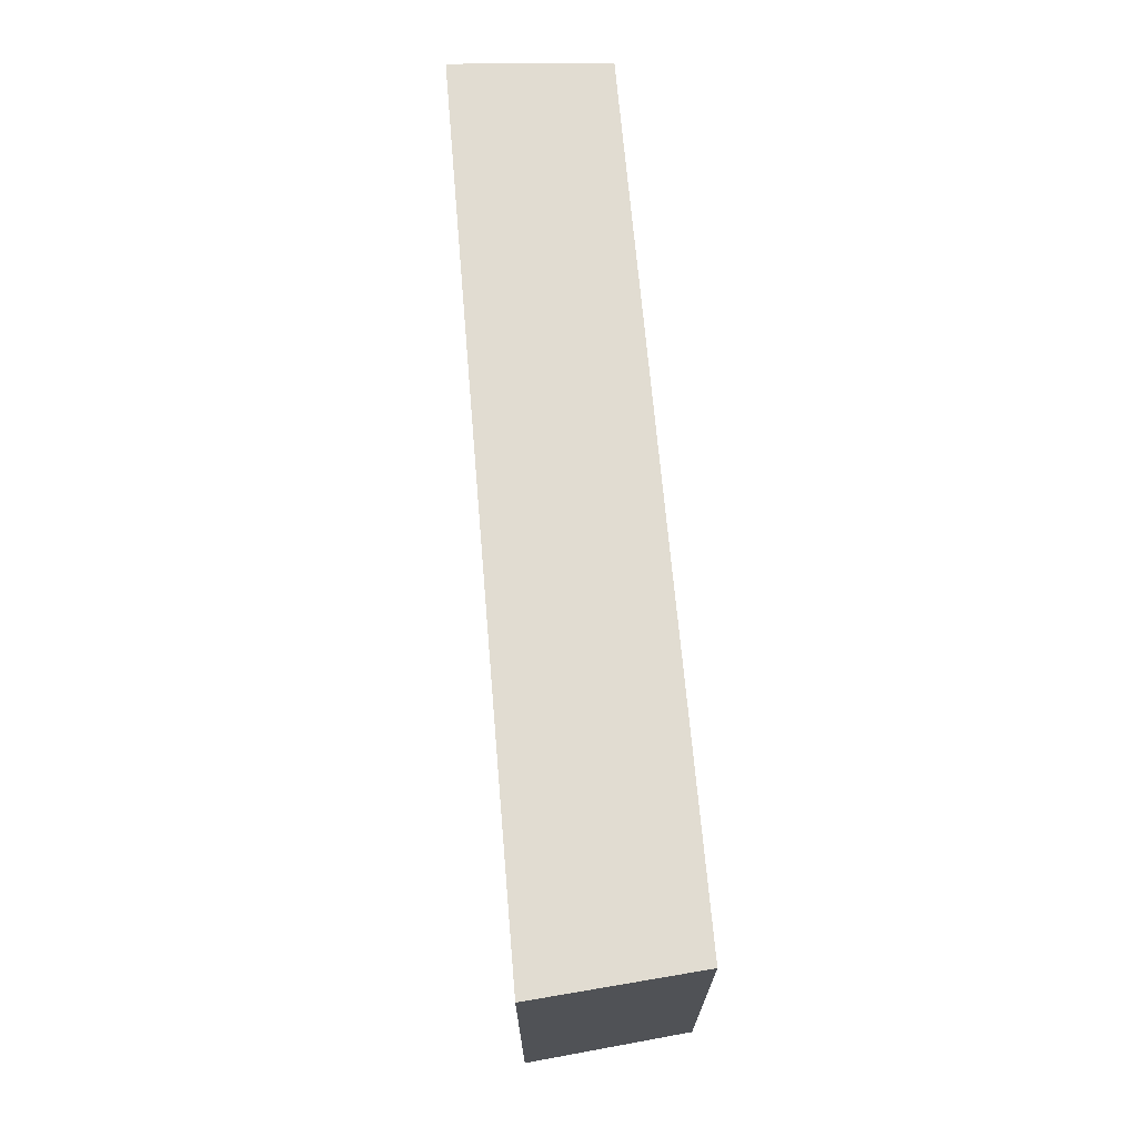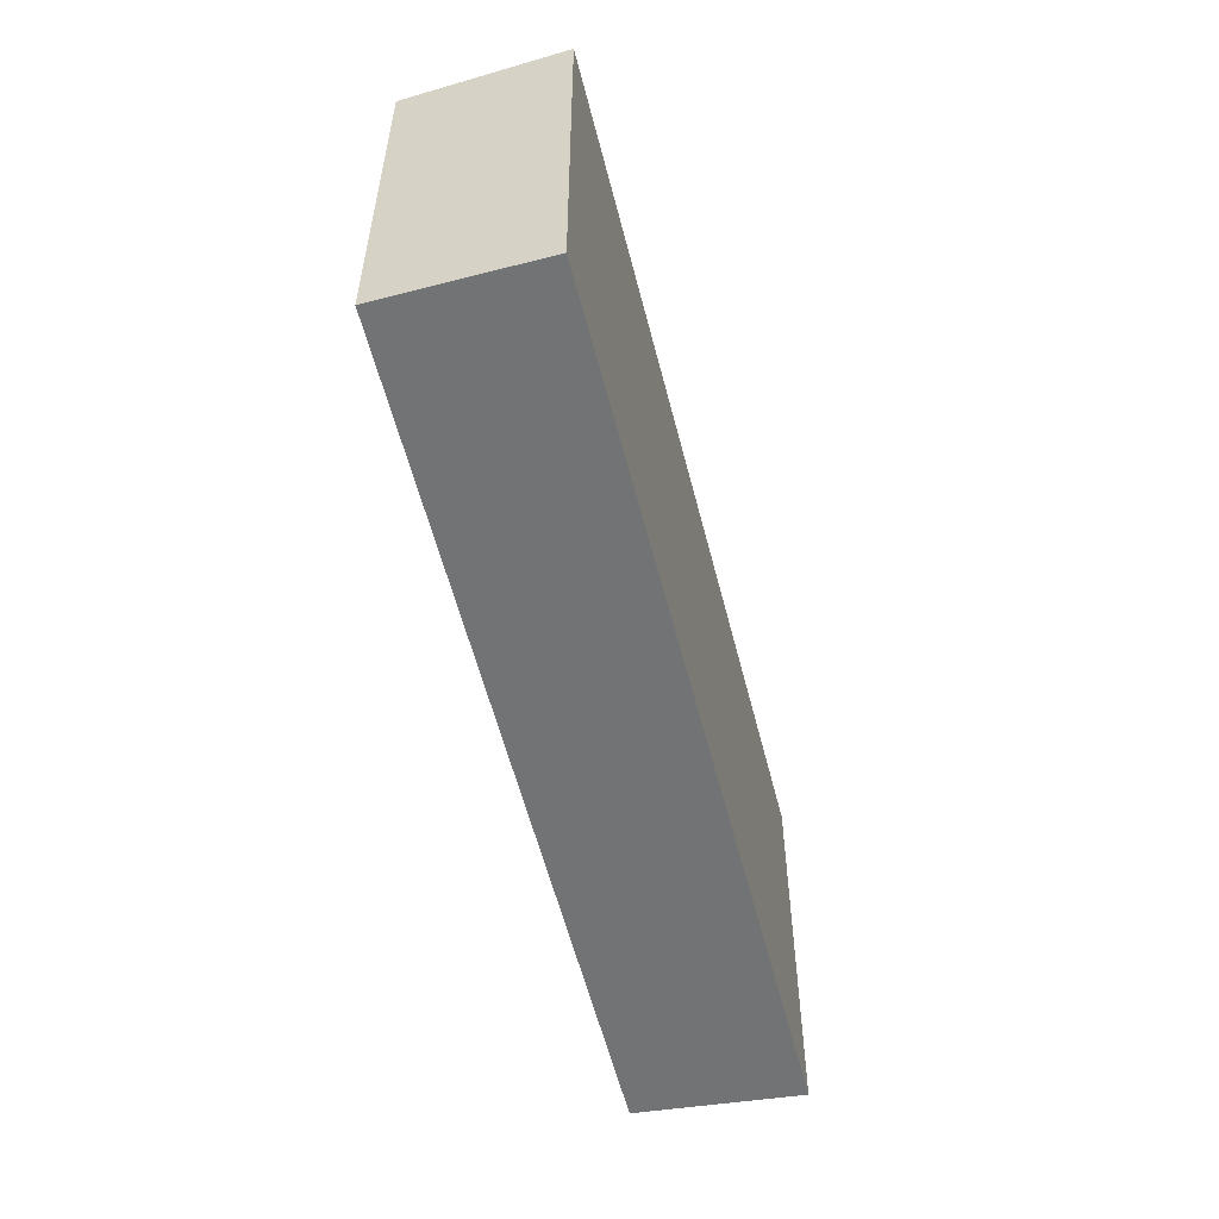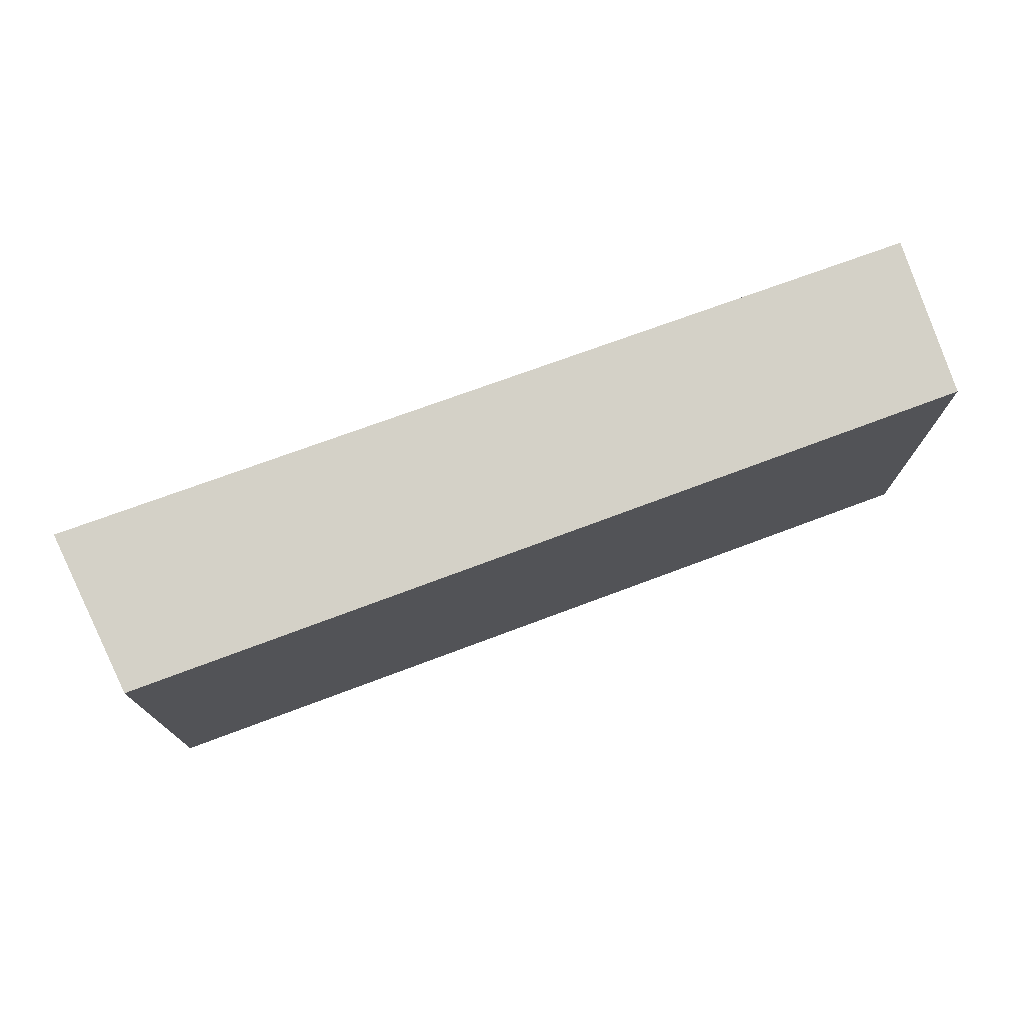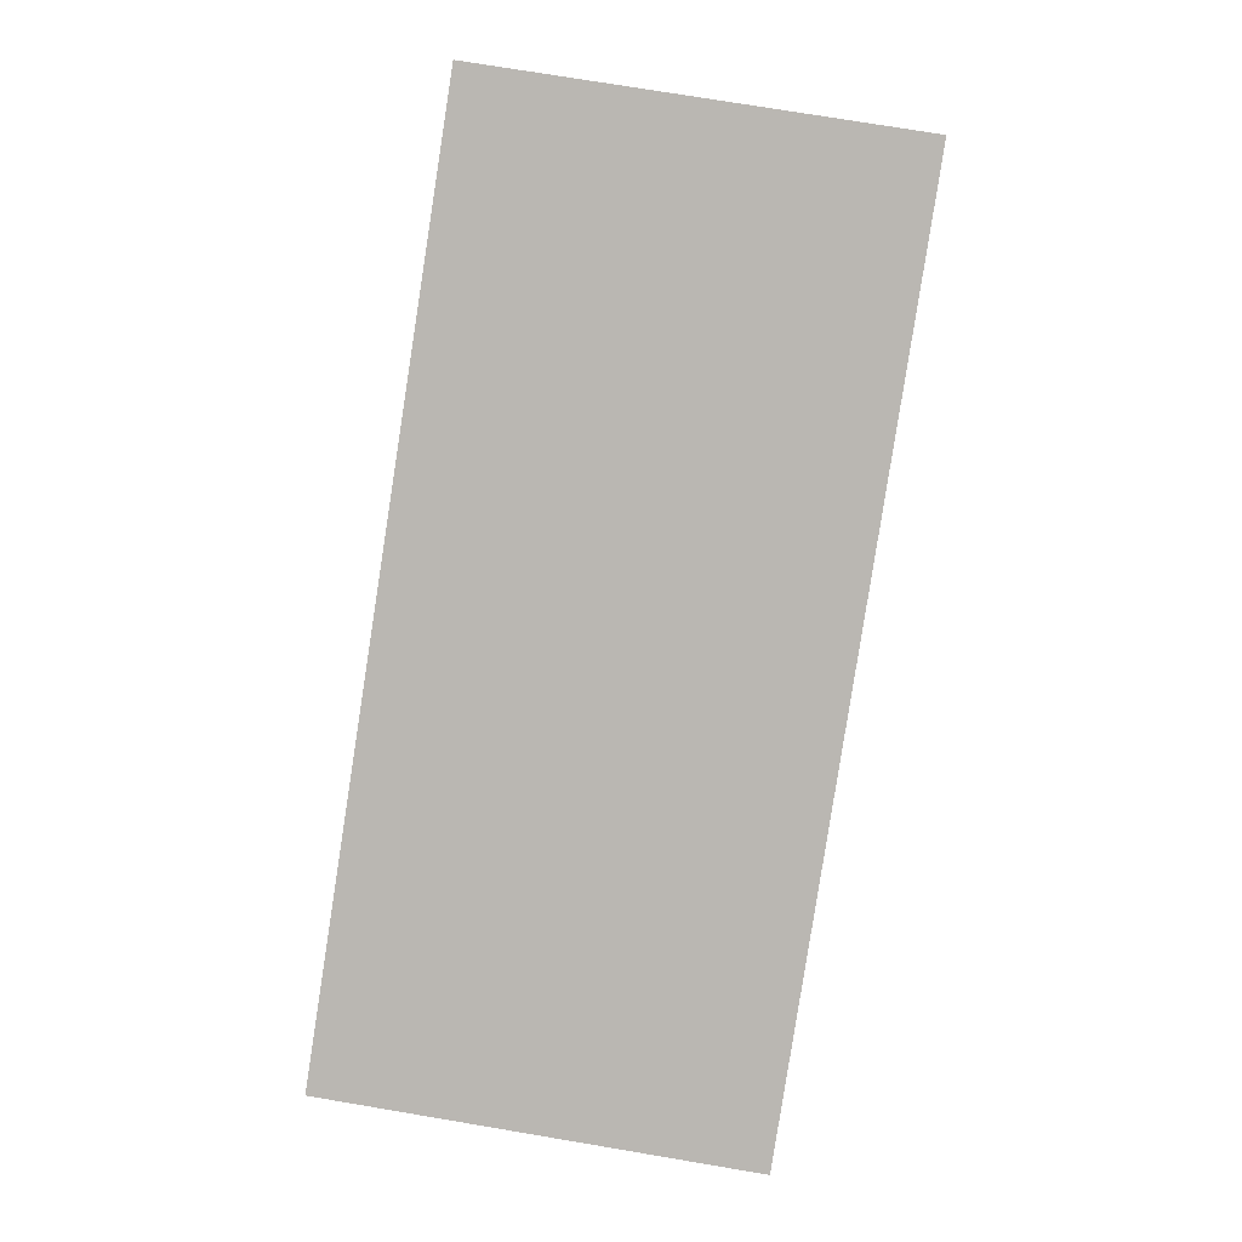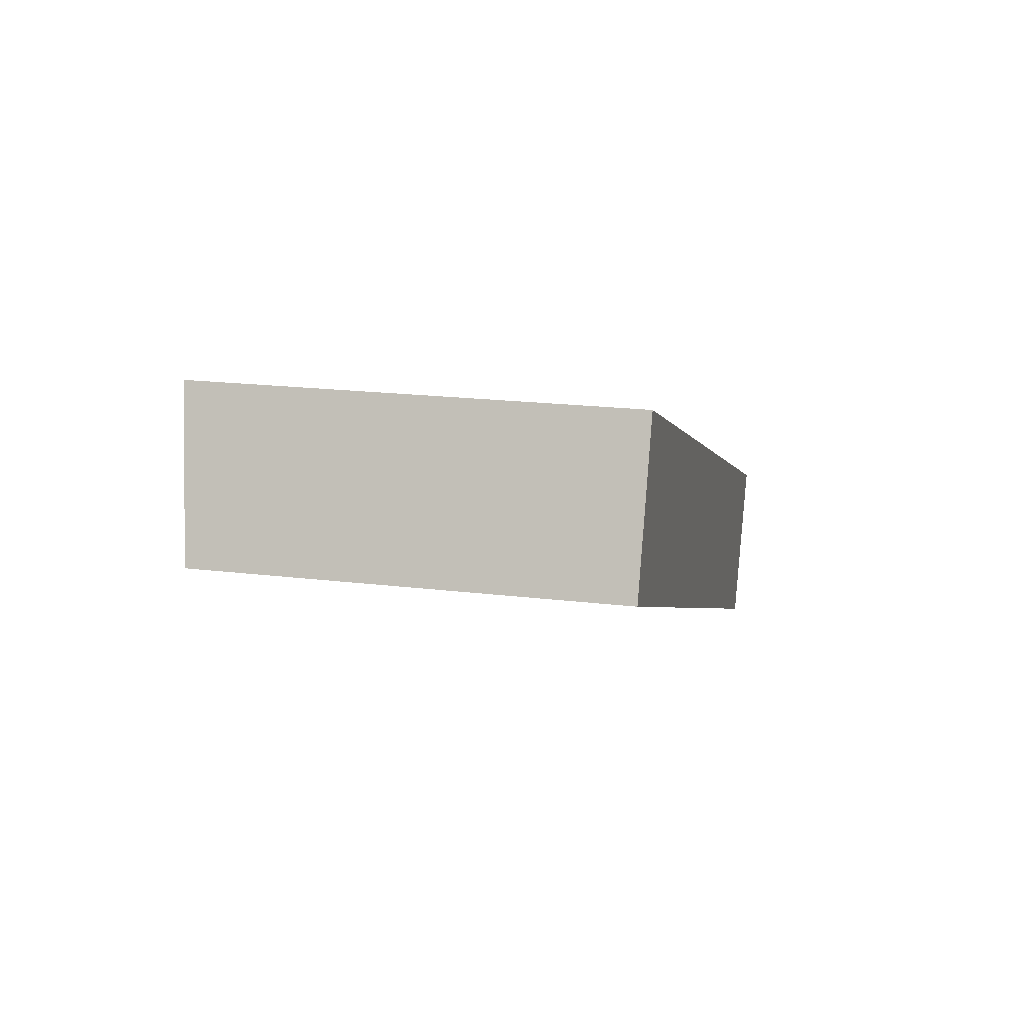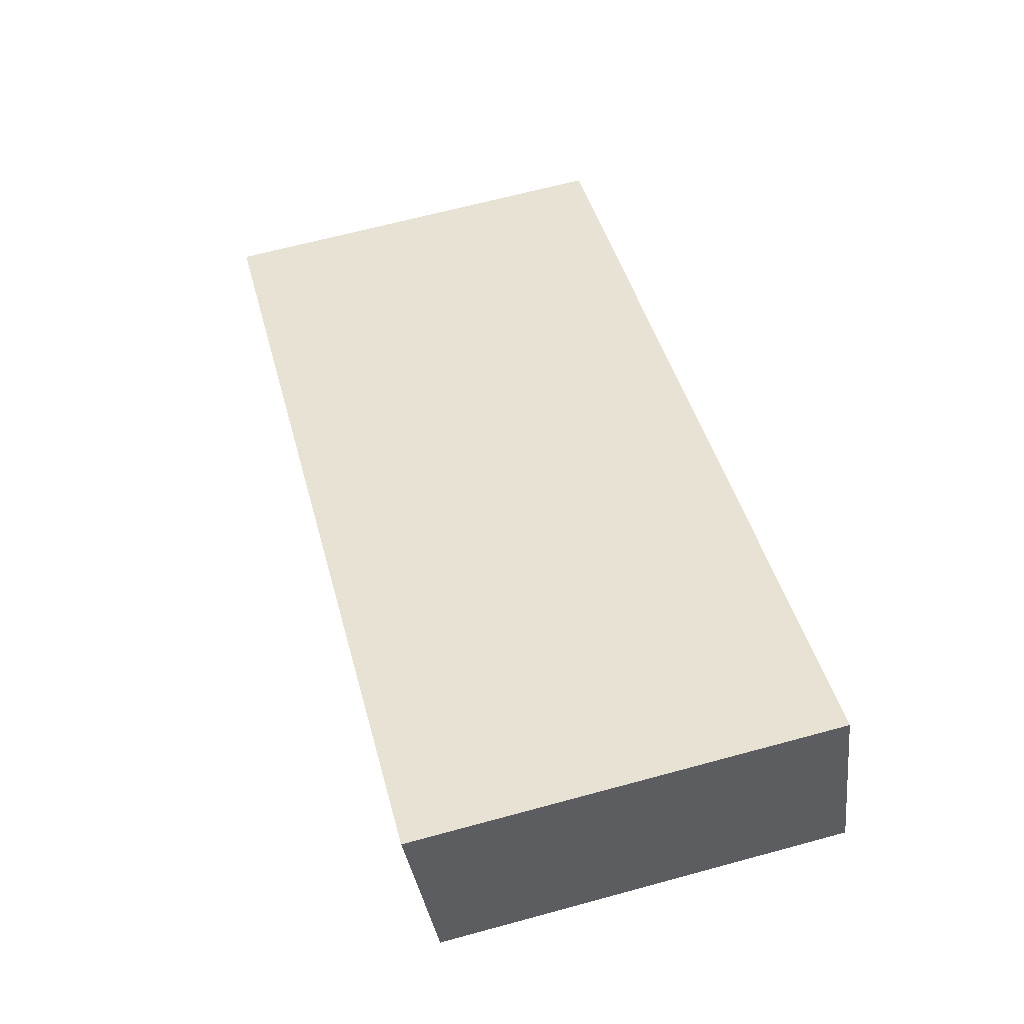
<metadata>
{"format":"obj","ext":"obj","renderer":"f3d","projection":"perspective","resolution":1024,"background":"white","views":[{"elev":70.3,"azim":107.1,"up":"+Y"},{"elev":-55.7,"azim":-54.0,"up":"+Y"},{"elev":75.4,"azim":-178.1,"up":"+Y"},{"elev":75.4,"azim":99.5,"up":"+Z"},{"elev":19.9,"azim":-77.4,"up":"+Z"},{"elev":65.4,"azim":-105.3,"up":"+Z"}]}
</metadata>
<code>
v  0.766 5.449 2.018
v  10.12 5.243 -4.153
v  0 5.251 3.215e-16
v  11.8 5.449 -2.408
v  10.76 5.242 -4.415
v  10.76 2.703e-16 -4.415
v  0 0 0
v  10.12 2.543e-16 -4.153
v  11.8 1.474e-16 -2.408
v  0.766 -1.236e-16 2.018
g defaultobject
f 1 2 3
f 2 1 4
f 2 4 5
f 6 2 5
f 2 6 3
f 3 6 7
f 7 6 8
f 9 5 4
f 5 9 6
f 3 10 1
f 10 3 7
f 10 4 1
f 4 10 9
f 8 10 7
f 10 8 9
f 9 8 6

</code>
